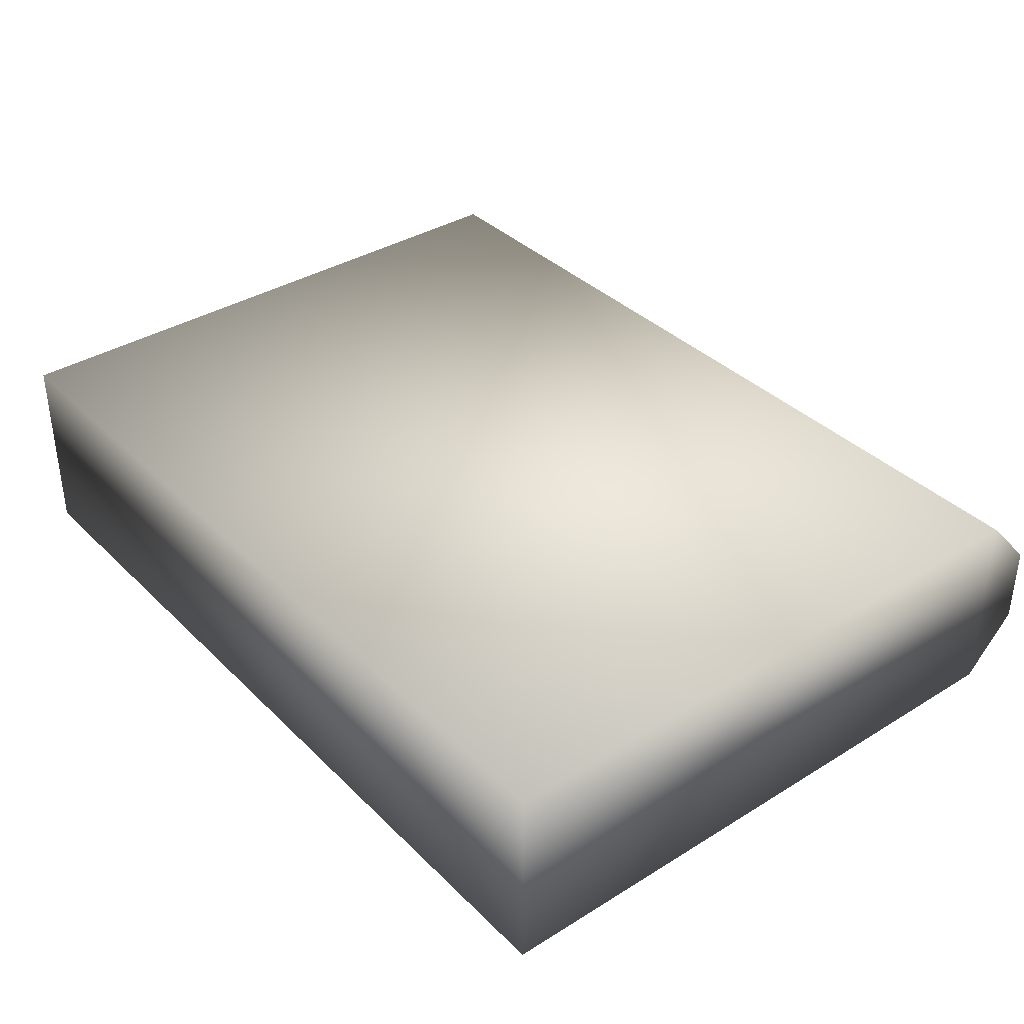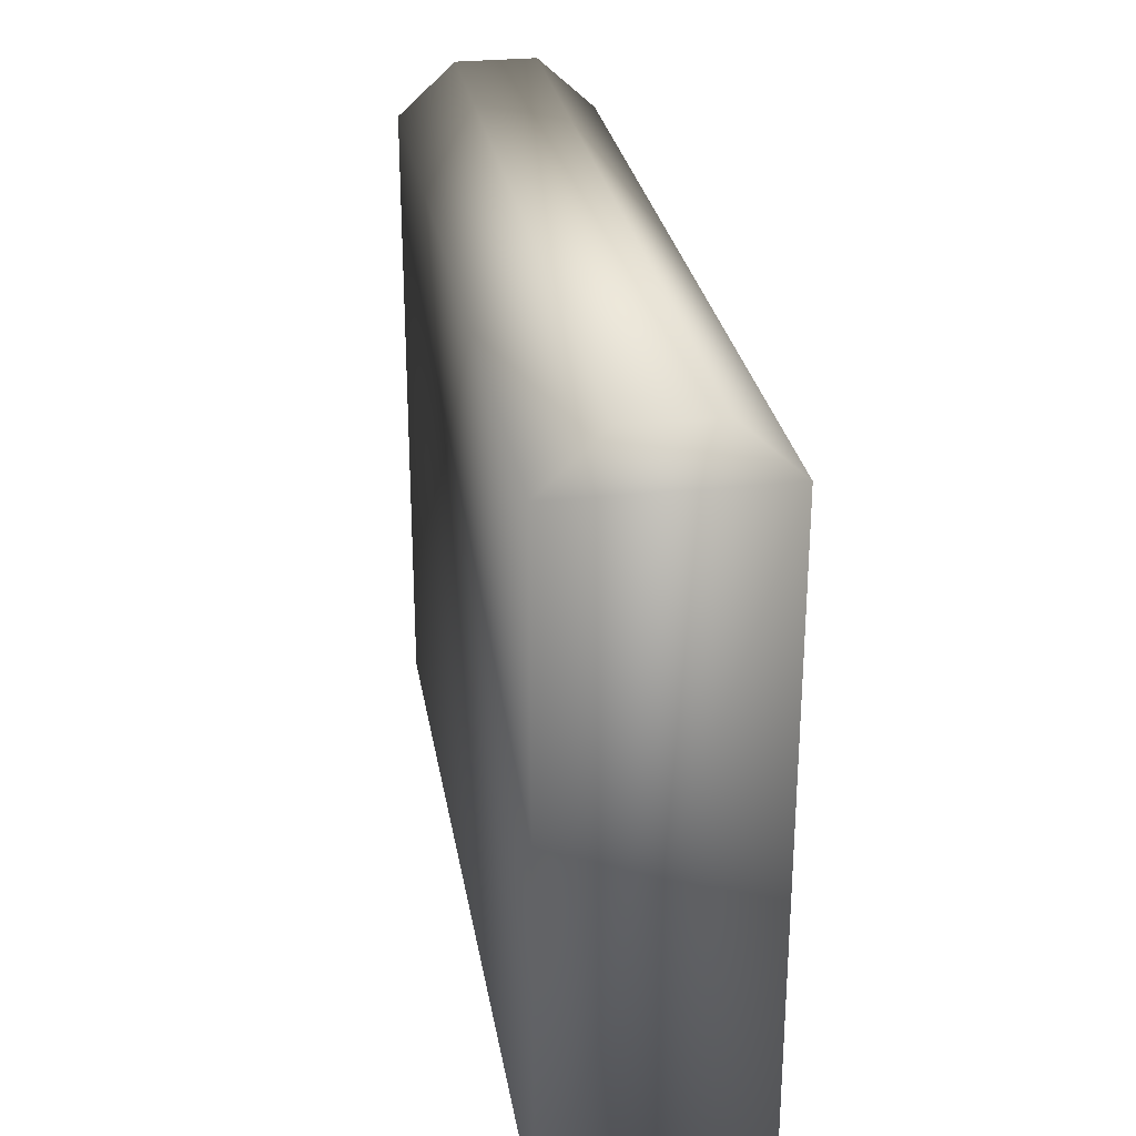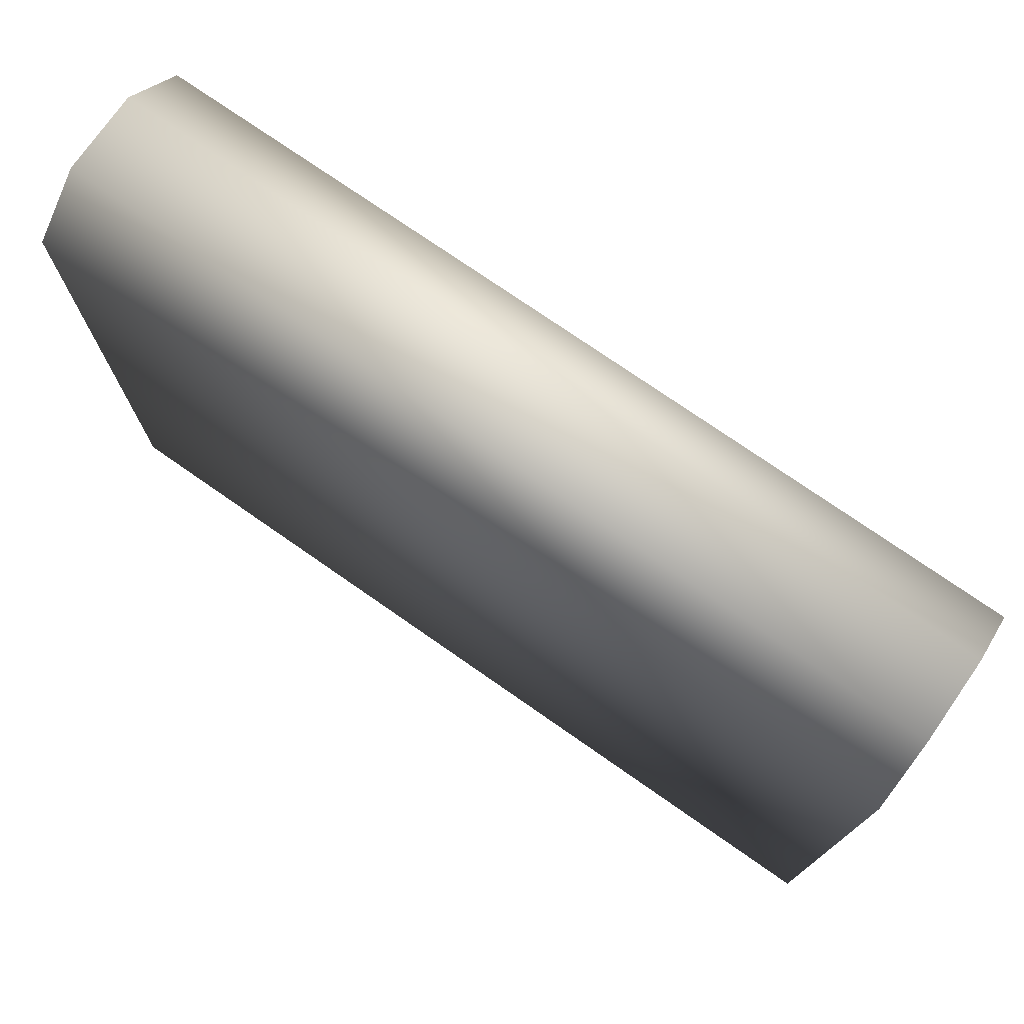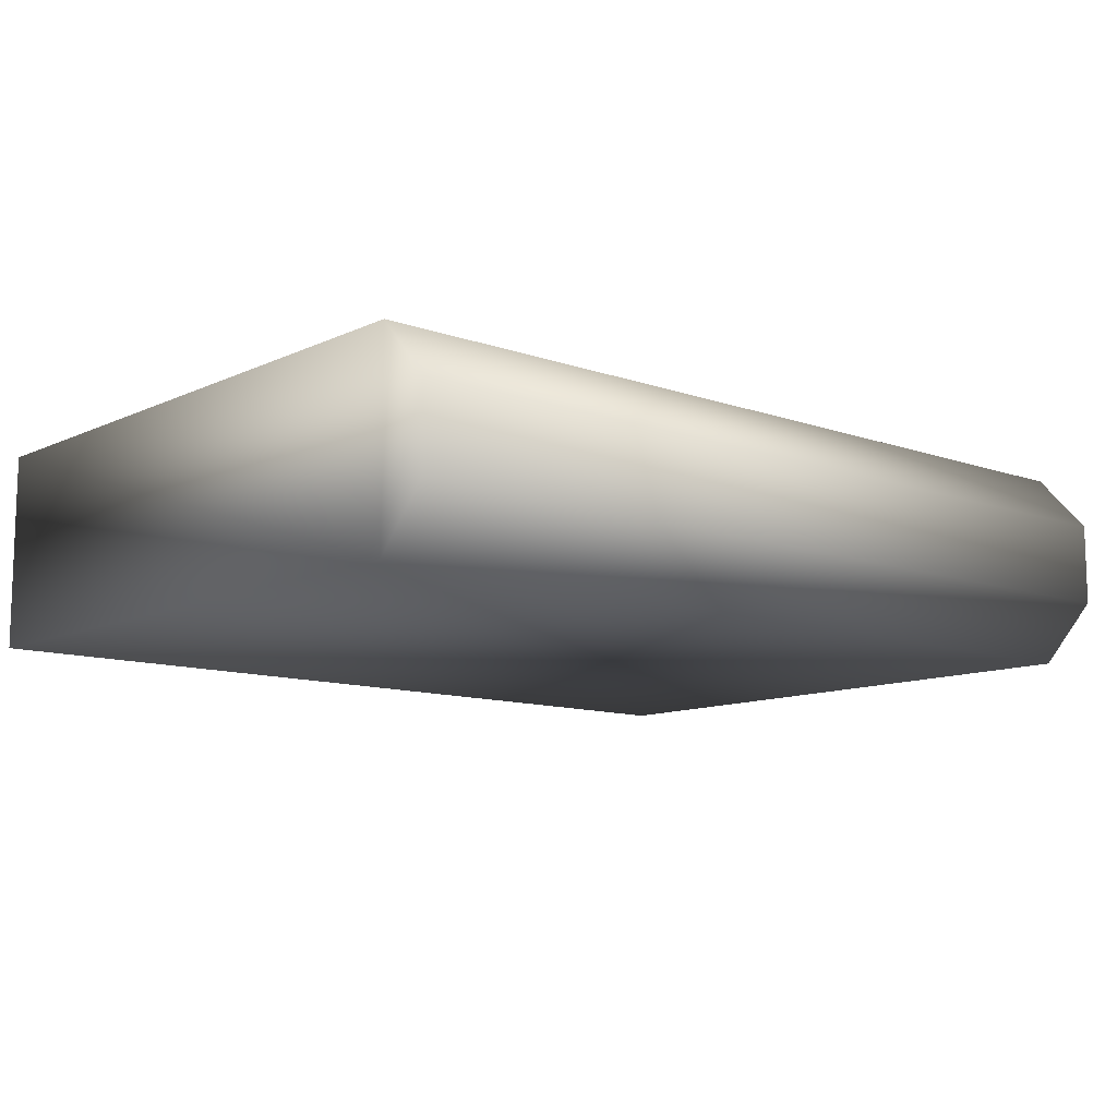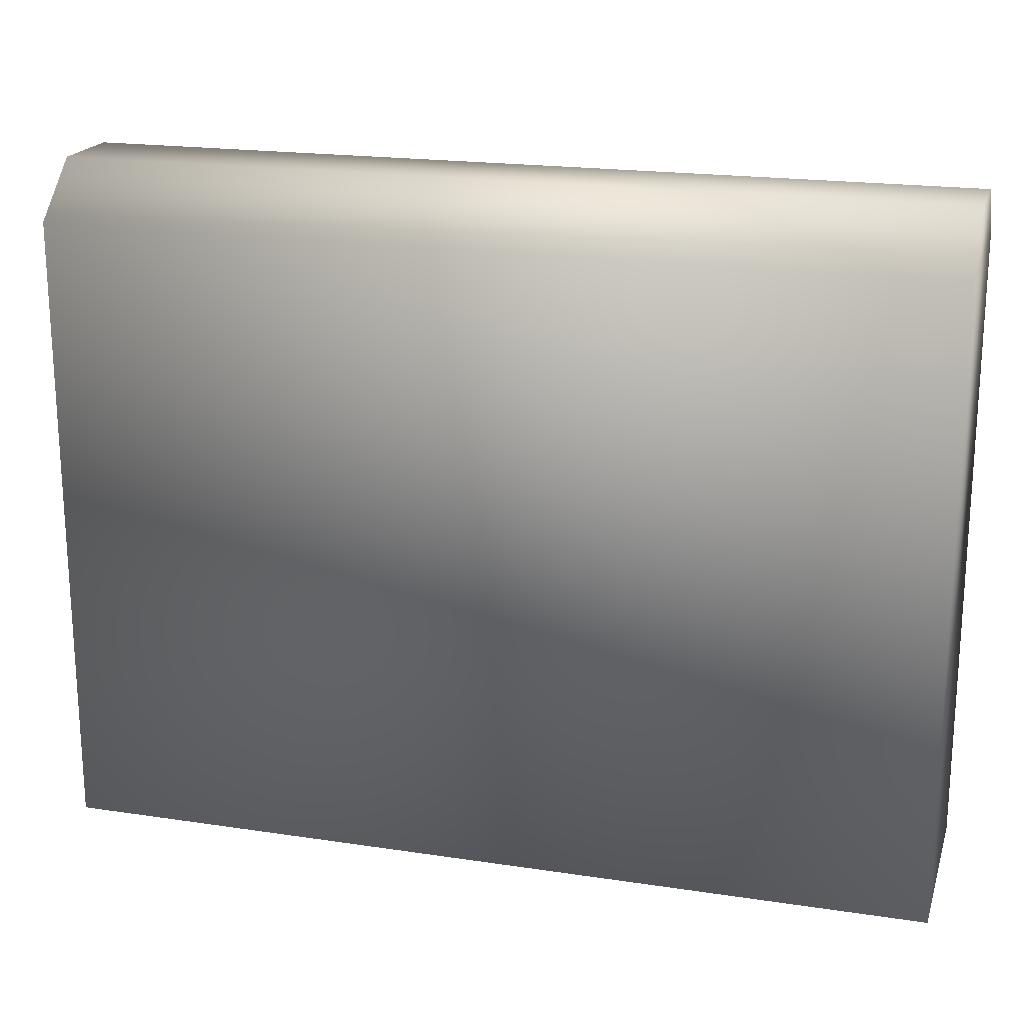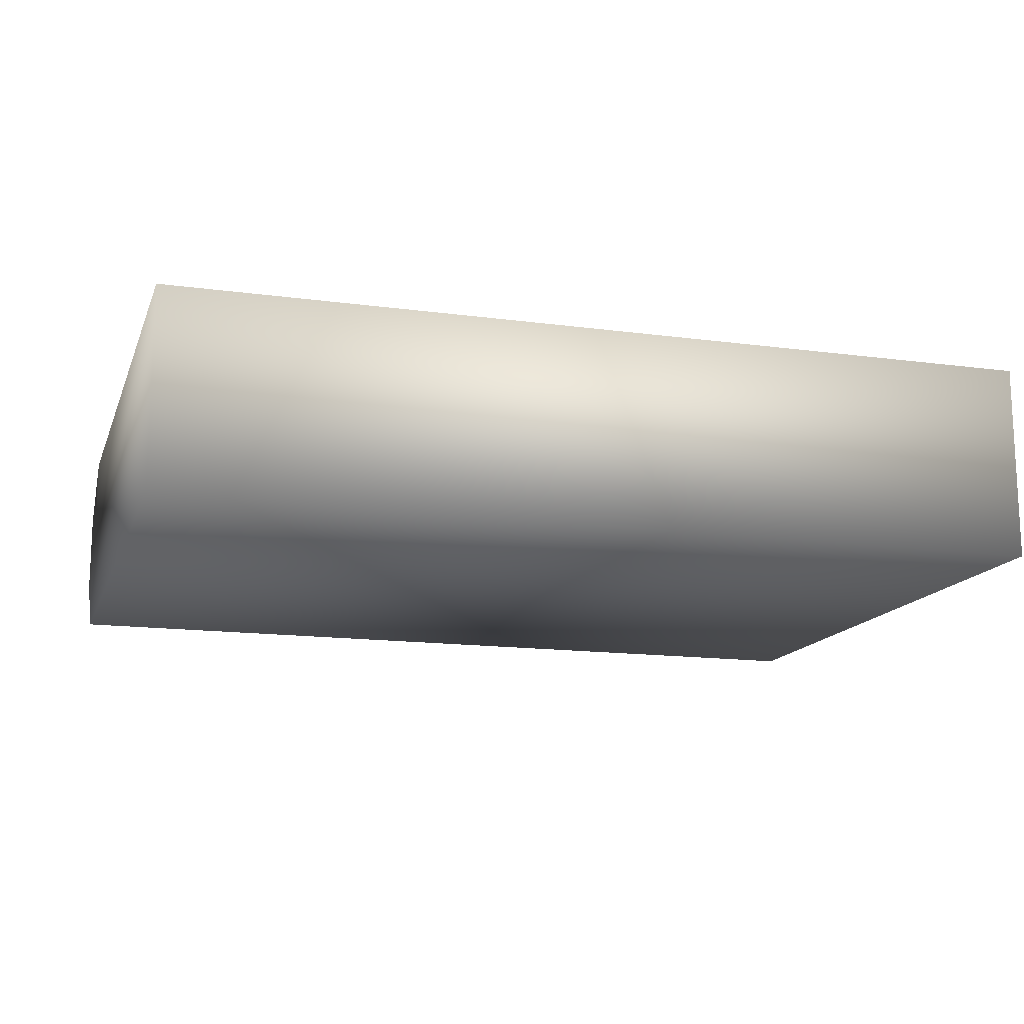
<metadata>
{"format":"obj","ext":"obj","renderer":"f3d","projection":"perspective","resolution":1024,"background":"white","views":[{"elev":36.7,"azim":-128.7,"up":"+Y"},{"elev":27.7,"azim":-99.3,"up":"+Z"},{"elev":74.8,"azim":34.9,"up":"+Z"},{"elev":-11.0,"azim":-41.3,"up":"+Y"},{"elev":19.7,"azim":15.7,"up":"+Z"},{"elev":-14.6,"azim":163.6,"up":"+Y"}]}
</metadata>
<code>
v  549.7 127 -148.1
v  582.3 127 -148.1
v  582.3 129.2 -150
v  549.7 129.2 -150
v  582.3 121.8 -173.3
v  582.3 121.8 -150
v  549.7 121.8 -150
v  549.7 121.8 -173.3
v  582.3 129.2 -173.3
v  549.7 129.2 -173.3
v  582.3 124 -148.1
v  549.7 124 -148.1
o Object010
g Object010
f 1 2 3 4
f 5 6 7 8
f 9 3 6 5
f 10 4 3 9
f 7 6 11 12
f 12 11 2 1
f 8 10 9 5
f 10 8 7 4
f 7 12 1 4
f 2 11 6 3

</code>
